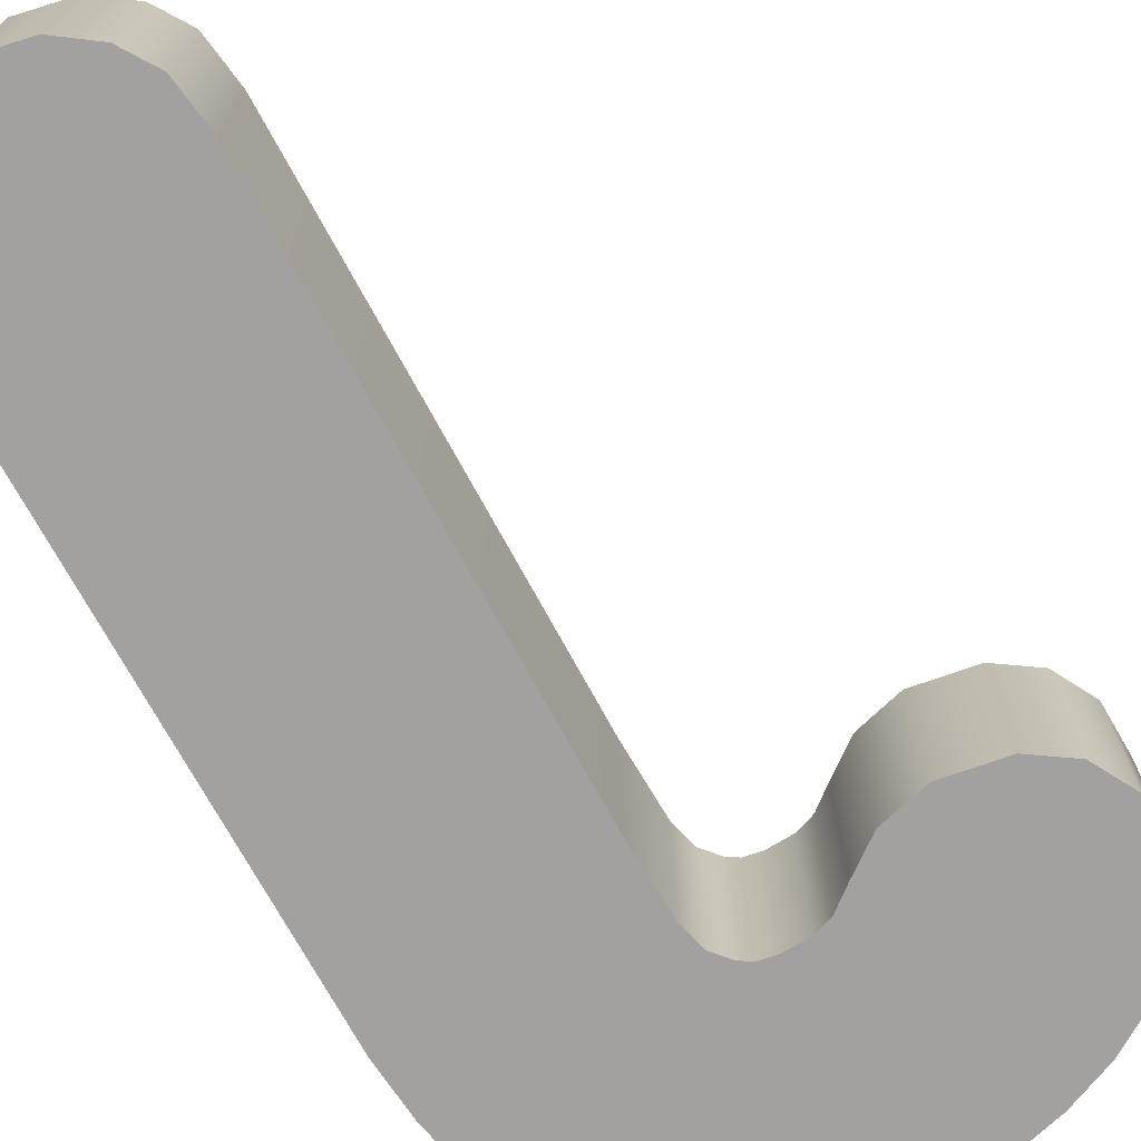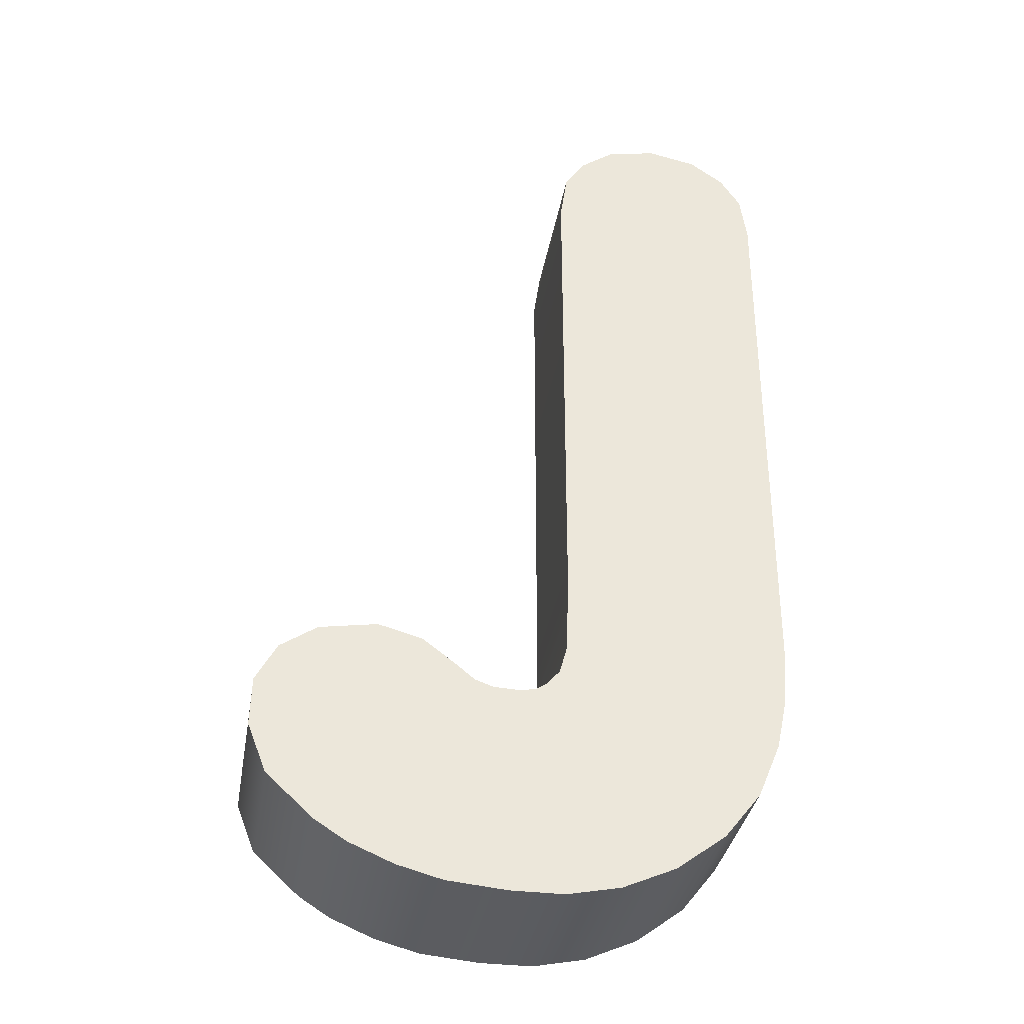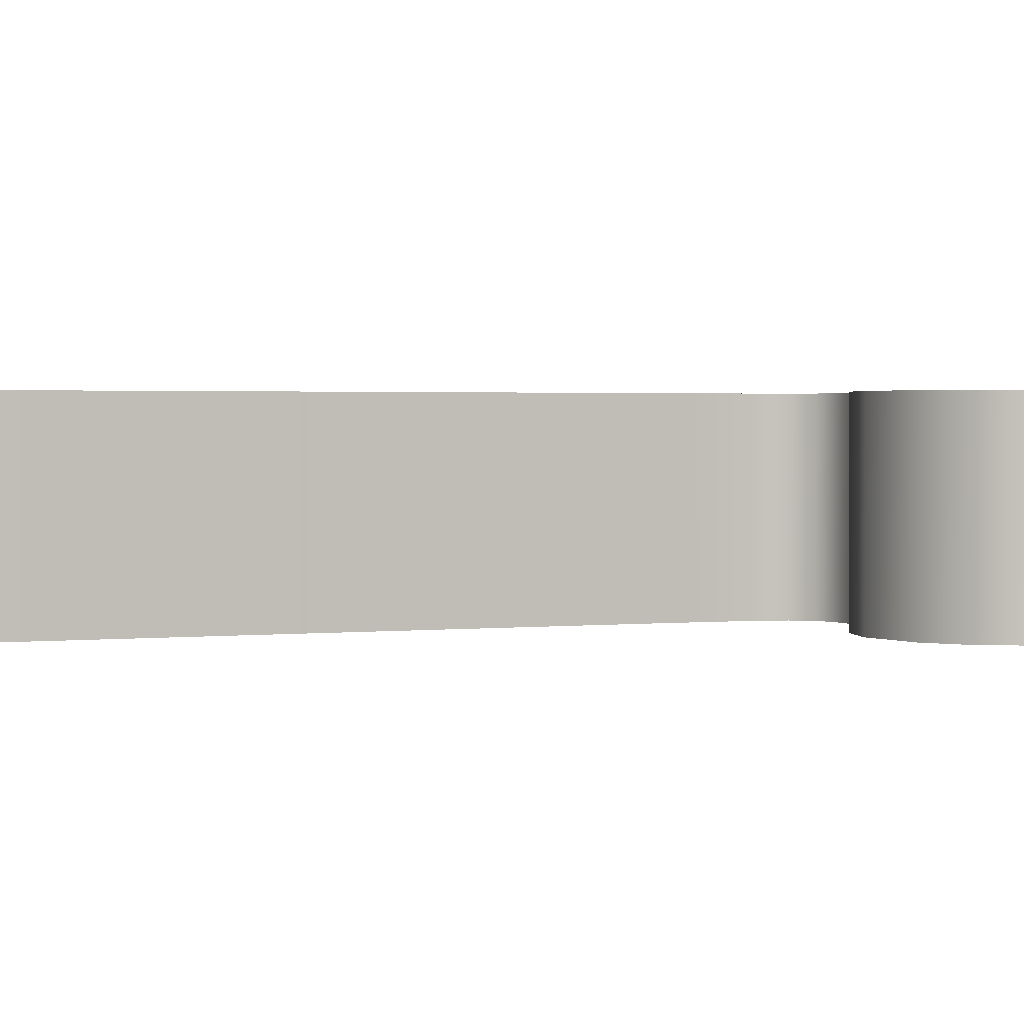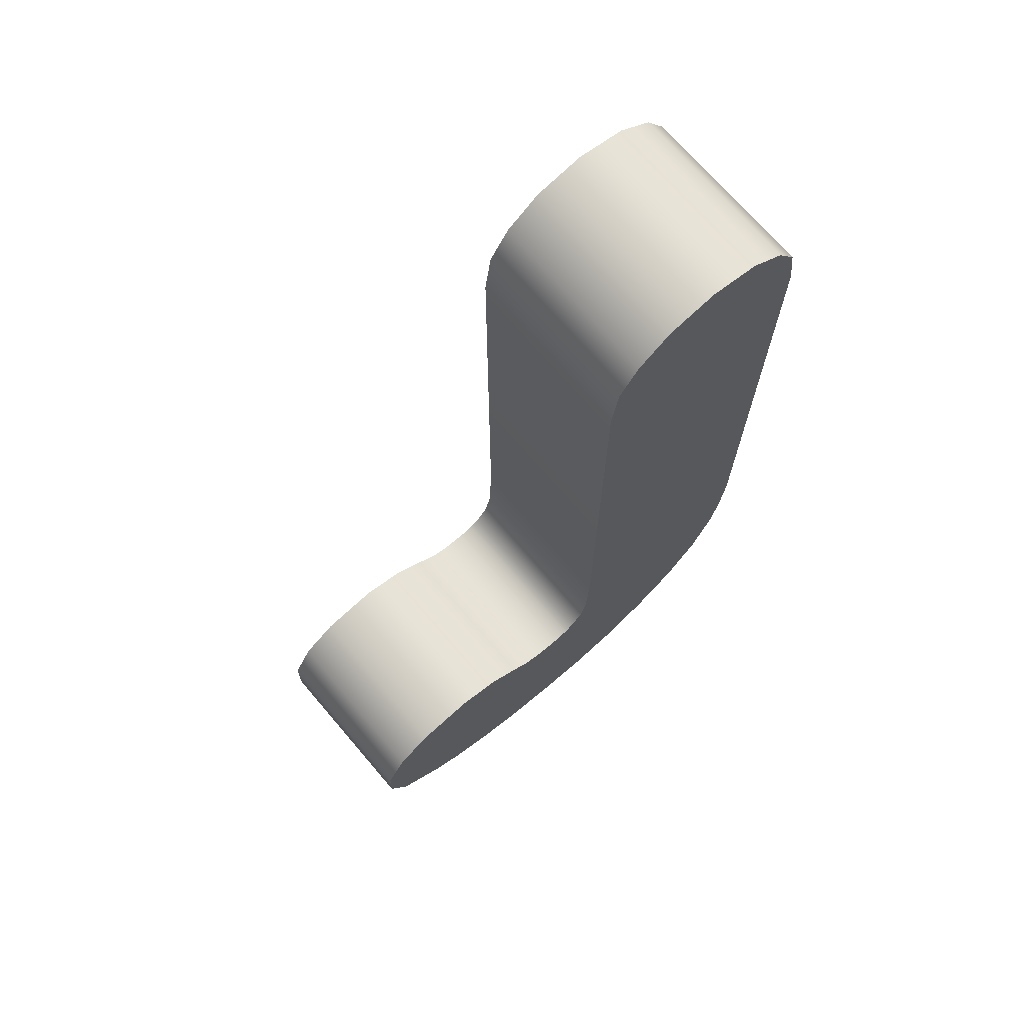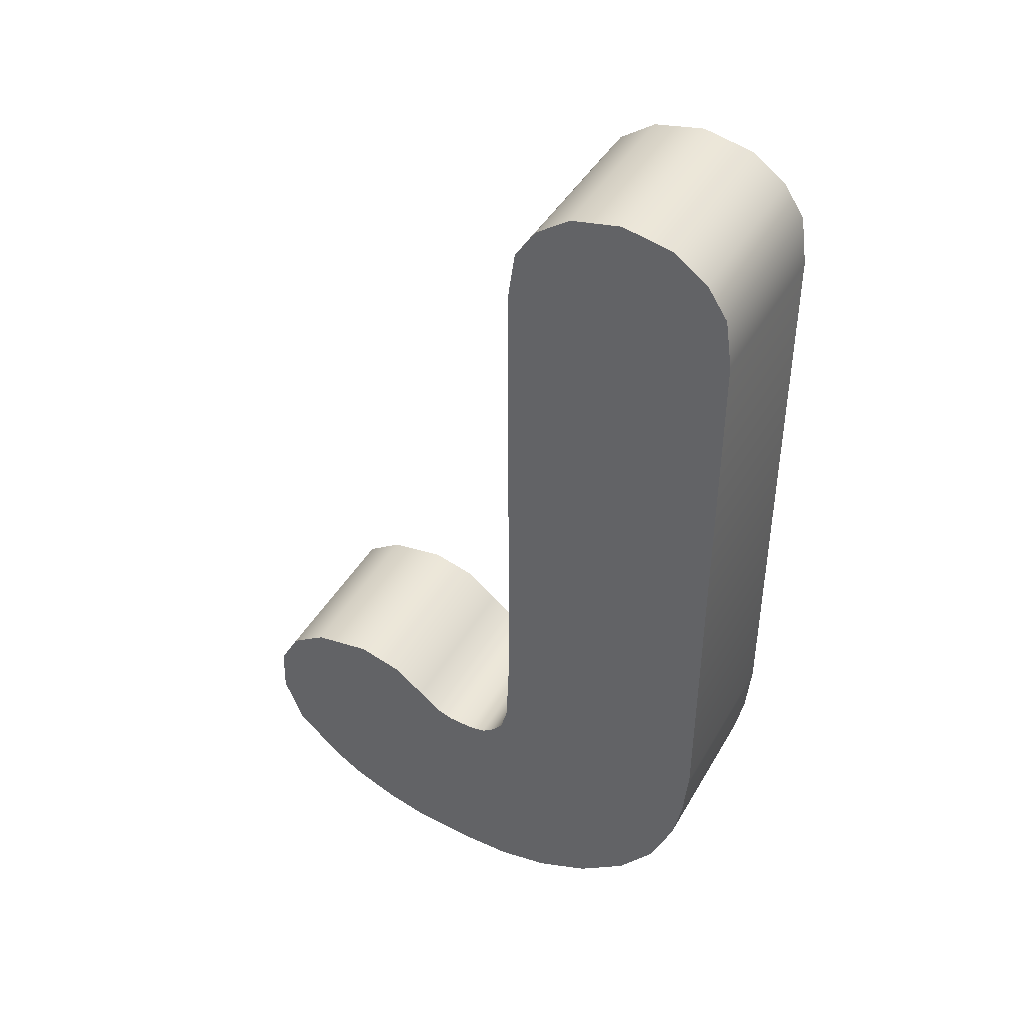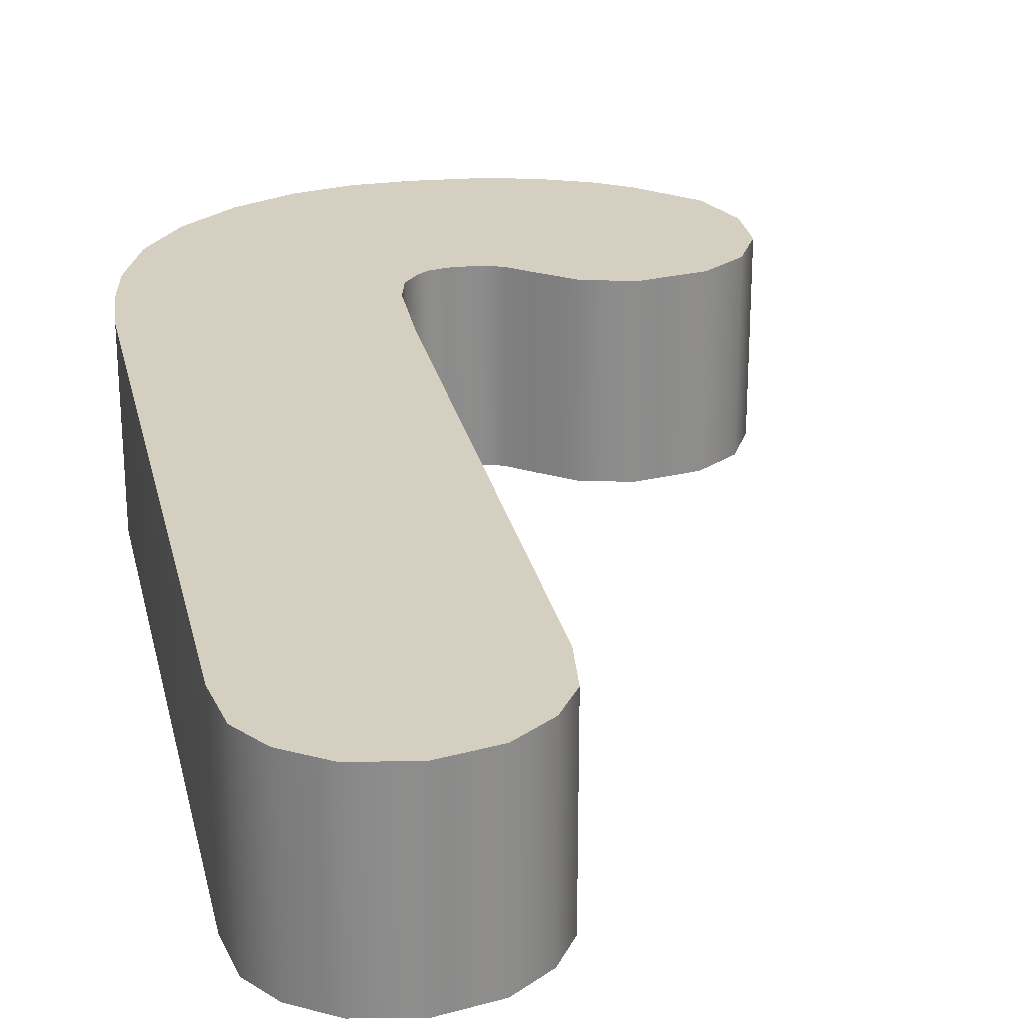
<metadata>
{"format":"obj","ext":"obj","renderer":"f3d","projection":"perspective","resolution":1024,"background":"white","views":[{"elev":-72.3,"azim":-151.5,"up":"+Z"},{"elev":-34.7,"azim":-9.6,"up":"+Y"},{"elev":1.7,"azim":-112.8,"up":"+Z"},{"elev":71.1,"azim":-40.5,"up":"+Y"},{"elev":43.4,"azim":28.0,"up":"+Y"},{"elev":25.9,"azim":167.7,"up":"+Z"}]}
</metadata>
<code>
g Text_J
v 0.2734 1.233 0.2299
v 0.4032 1.259 0.2299
v 0.5331 1.233 0.2299
v 0.1836 1.169 0.2299
v 0.6229 1.169 0.2299
v 0.1299 1.087 0.2299
v 0.6765 1.087 0.2299
v 0.1116 0.9602 0.2299
v 0.6948 0.9602 0.2299
v 0.1116 -0.388 0.2299
v 0.6923 -0.5463 0.2299
v 0.6786 -0.6934 0.2299
v 0.1045 -0.5768 0.2299
v 0.6541 -0.8101 0.2299
v 0.5941 -0.9541 0.2299
v 0.08613 -0.6443 0.2299
v 0.05136 -0.6848 0.2299
v 0.4995 -1.074 0.2299
v 0.3708 -1.17 0.2299
v 0.02352 -0.7025 0.2299
v 0.2307 -1.232 0.2299
v -0.0181 -0.7101 0.2299
v 0.09204 -1.259 0.2299
v -0.04658 -1.259 0.2299
v -0.08653 -0.7068 0.2299
v -0.2026 -1.244 0.2299
v -0.1345 -0.6894 0.2299
v -0.3205 -1.212 0.2299
v -0.1871 -0.6466 0.2299
v -0.4384 -1.162 0.2299
v -0.2712 -0.5827 0.2299
v -0.5203 -1.11 0.2299
v -0.387 -0.551 0.2299
v -0.5391 -0.5751 0.2299
v -0.6447 -0.9952 0.2299
v -0.6948 -0.8675 0.2299
v -0.636 -0.6396 0.2299
v -0.6912 -0.7398 0.2299
v 0.1116 -0.388 0.2299
v 0.1116 0.9602 -0.2299
v 0.1116 0.9602 0.2299
v 0.1116 -0.388 -0.2299
v 0.1045 -0.5768 0.2299
v 0.1045 -0.5768 -0.2299
v 0.08613 -0.6443 0.2299
v 0.08613 -0.6443 -0.2299
v 0.05136 -0.6848 0.2299
v 0.05136 -0.6848 -0.2299
v 0.02352 -0.7025 0.2299
v 0.02352 -0.7025 -0.2299
v -0.0181 -0.7101 0.2299
v -0.0181 -0.7101 -0.2299
v -0.08653 -0.7068 0.2299
v -0.08653 -0.7068 -0.2299
v -0.1345 -0.6894 0.2299
v -0.1345 -0.6894 -0.2299
v -0.1871 -0.6466 0.2299
v -0.1871 -0.6466 -0.2299
v -0.2712 -0.5827 0.2299
v -0.2712 -0.5827 -0.2299
v -0.387 -0.551 0.2299
v -0.387 -0.551 -0.2299
v -0.5391 -0.5751 0.2299
v -0.5391 -0.5751 -0.2299
v 0.1116 0.9602 -0.2299
v 0.1299 1.087 0.2299
v 0.1116 0.9602 0.2299
v 0.1299 1.087 -0.2299
v 0.1836 1.169 0.2299
v 0.1836 1.169 -0.2299
v 0.6229 1.169 -0.2299
v 0.6765 1.087 0.2299
v 0.6229 1.169 0.2299
v 0.6765 1.087 -0.2299
v 0.6948 0.9602 0.2299
v 0.6948 0.9602 -0.2299
v 0.6923 -0.5463 0.2299
v 0.6923 -0.5463 -0.2299
v 0.6786 -0.6934 -0.2299
v 0.6786 -0.6934 0.2299
v 0.6541 -0.8101 -0.2299
v 0.6541 -0.8101 0.2299
v 0.5941 -0.9541 -0.2299
v 0.5941 -0.9541 0.2299
v 0.4995 -1.074 -0.2299
v 0.4995 -1.074 0.2299
v 0.1836 1.169 -0.2299
v 0.2734 1.233 0.2299
v 0.1836 1.169 0.2299
v 0.2734 1.233 -0.2299
v 0.4032 1.259 0.2299
v 0.4032 1.259 -0.2299
v 0.5331 1.233 0.2299
v 0.5331 1.233 -0.2299
v 0.6229 1.169 0.2299
v 0.6229 1.169 -0.2299
v 0.2734 1.233 -0.2299
v 0.5331 1.233 -0.2299
v 0.4032 1.259 -0.2299
v 0.1836 1.169 -0.2299
v 0.6229 1.169 -0.2299
v 0.1299 1.087 -0.2299
v 0.6765 1.087 -0.2299
v 0.1116 0.9602 -0.2299
v 0.6948 0.9602 -0.2299
v 0.1116 -0.388 -0.2299
v 0.6923 -0.5463 -0.2299
v 0.6786 -0.6934 -0.2299
v 0.1045 -0.5768 -0.2299
v 0.6541 -0.8101 -0.2299
v 0.5941 -0.9541 -0.2299
v 0.08613 -0.6443 -0.2299
v 0.05136 -0.6848 -0.2299
v 0.4995 -1.074 -0.2299
v 0.3708 -1.17 -0.2299
v 0.02352 -0.7025 -0.2299
v 0.2307 -1.232 -0.2299
v -0.0181 -0.7101 -0.2299
v 0.09204 -1.259 -0.2299
v -0.04658 -1.259 -0.2299
v -0.08653 -0.7068 -0.2299
v -0.2026 -1.244 -0.2299
v -0.1345 -0.6894 -0.2299
v -0.3205 -1.212 -0.2299
v -0.1871 -0.6466 -0.2299
v -0.4384 -1.162 -0.2299
v -0.2712 -0.5827 -0.2299
v -0.5203 -1.11 -0.2299
v -0.387 -0.551 -0.2299
v -0.5391 -0.5751 -0.2299
v -0.6447 -0.9952 -0.2299
v -0.6948 -0.8675 -0.2299
v -0.636 -0.6396 -0.2299
v -0.6912 -0.7398 -0.2299
v -0.636 -0.6396 0.2299
v -0.5391 -0.5751 -0.2299
v -0.5391 -0.5751 0.2299
v -0.636 -0.6396 -0.2299
v -0.5203 -1.11 0.2299
v -0.6447 -0.9952 -0.2299
v -0.6447 -0.9952 0.2299
v -0.5203 -1.11 -0.2299
v -0.4384 -1.162 0.2299
v -0.4384 -1.162 -0.2299
v -0.3205 -1.212 0.2299
v -0.3205 -1.212 -0.2299
v -0.2026 -1.244 0.2299
v -0.2026 -1.244 -0.2299
v -0.04658 -1.259 0.2299
v -0.04658 -1.259 -0.2299
v 0.09204 -1.259 0.2299
v 0.09204 -1.259 -0.2299
v 0.2307 -1.232 0.2299
v 0.2307 -1.232 -0.2299
v 0.3708 -1.17 0.2299
v 0.3708 -1.17 -0.2299
v 0.4995 -1.074 0.2299
v 0.4995 -1.074 -0.2299
v -0.6948 -0.8675 -0.2299
v -0.6447 -0.9952 0.2299
v -0.6447 -0.9952 -0.2299
v -0.6948 -0.8675 0.2299
v -0.6912 -0.7398 -0.2299
v -0.6912 -0.7398 0.2299
v -0.636 -0.6396 -0.2299
v -0.636 -0.6396 0.2299
g Text_J_0
f 3 2 1
f 1 4 3
f 5 3 4
f 4 6 5
f 7 5 6
f 6 8 7
f 9 7 8
f 8 10 9
f 11 9 10
f 10 12 11
f 10 13 12
f 14 12 13
f 14 13 15
f 16 15 13
f 16 17 15
f 18 15 17
f 18 17 19
f 20 19 17
f 19 20 21
f 22 21 20
f 22 23 21
f 23 22 24
f 25 24 22
f 24 25 26
f 27 26 25
f 26 27 28
f 29 28 27
f 28 29 30
f 31 30 29
f 30 31 32
f 33 32 31
f 33 34 32
f 35 32 34
f 35 34 36
f 37 36 34
f 38 36 37
f 41 40 39
f 42 39 40
f 39 42 43
f 44 43 42
f 43 44 45
f 46 45 44
f 45 46 47
f 48 47 46
f 47 48 49
f 50 49 48
f 49 50 51
f 52 51 50
f 51 52 53
f 54 53 52
f 53 54 55
f 56 55 54
f 55 56 57
f 58 57 56
f 57 58 59
f 60 59 58
f 59 60 61
f 62 61 60
f 61 62 63
f 64 63 62
f 67 66 65
f 68 65 66
f 66 69 68
f 70 68 69
f 73 72 71
f 74 71 72
f 72 75 74
f 76 74 75
f 75 77 76
f 78 76 77
f 78 77 79
f 80 79 77
f 79 80 81
f 82 81 80
f 81 82 83
f 84 83 82
f 83 84 85
f 86 85 84
f 89 88 87
f 90 87 88
f 88 91 90
f 92 90 91
f 91 93 92
f 94 92 93
f 93 95 94
f 96 94 95
f 99 98 97
f 97 98 100
f 101 100 98
f 100 101 102
f 103 102 101
f 102 103 104
f 105 104 103
f 104 105 106
f 107 106 105
f 108 106 107
f 106 108 109
f 110 109 108
f 110 111 109
f 112 109 111
f 112 111 113
f 114 113 111
f 114 115 113
f 116 113 115
f 115 117 116
f 118 116 117
f 119 118 117
f 119 120 118
f 121 118 120
f 120 122 121
f 123 121 122
f 122 124 123
f 125 123 124
f 124 126 125
f 127 125 126
f 126 128 127
f 129 127 128
f 129 128 130
f 131 130 128
f 131 132 130
f 133 130 132
f 132 134 133
f 137 136 135
f 138 135 136
f 141 140 139
f 142 139 140
f 139 142 143
f 144 143 142
f 143 144 145
f 146 145 144
f 145 146 147
f 148 147 146
f 147 148 149
f 150 149 148
f 149 150 151
f 152 151 150
f 151 152 153
f 154 153 152
f 153 154 155
f 156 155 154
f 155 156 157
f 158 157 156
f 161 160 159
f 162 159 160
f 159 162 163
f 164 163 162
f 163 164 165
f 166 165 164

</code>
